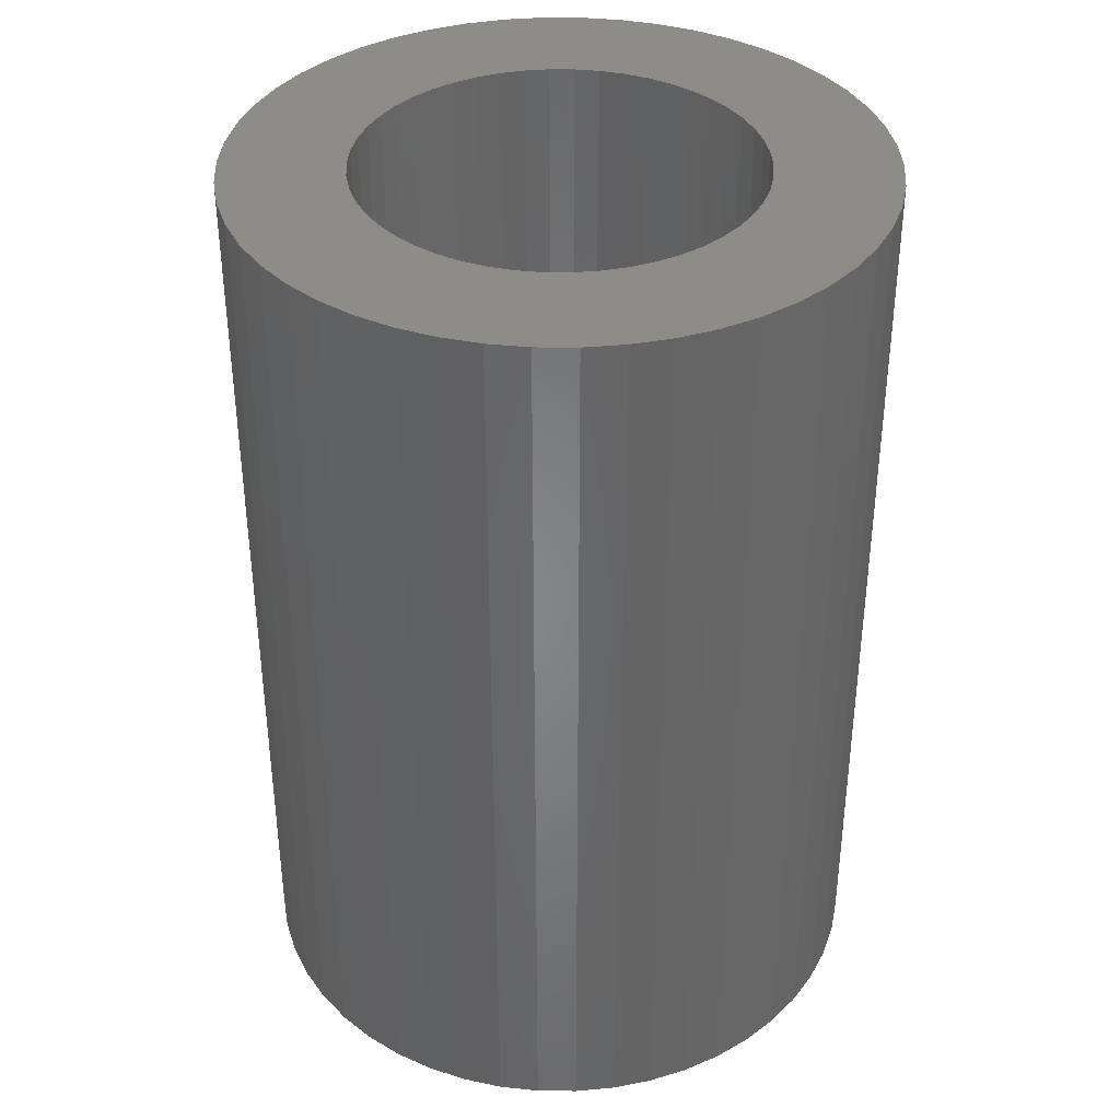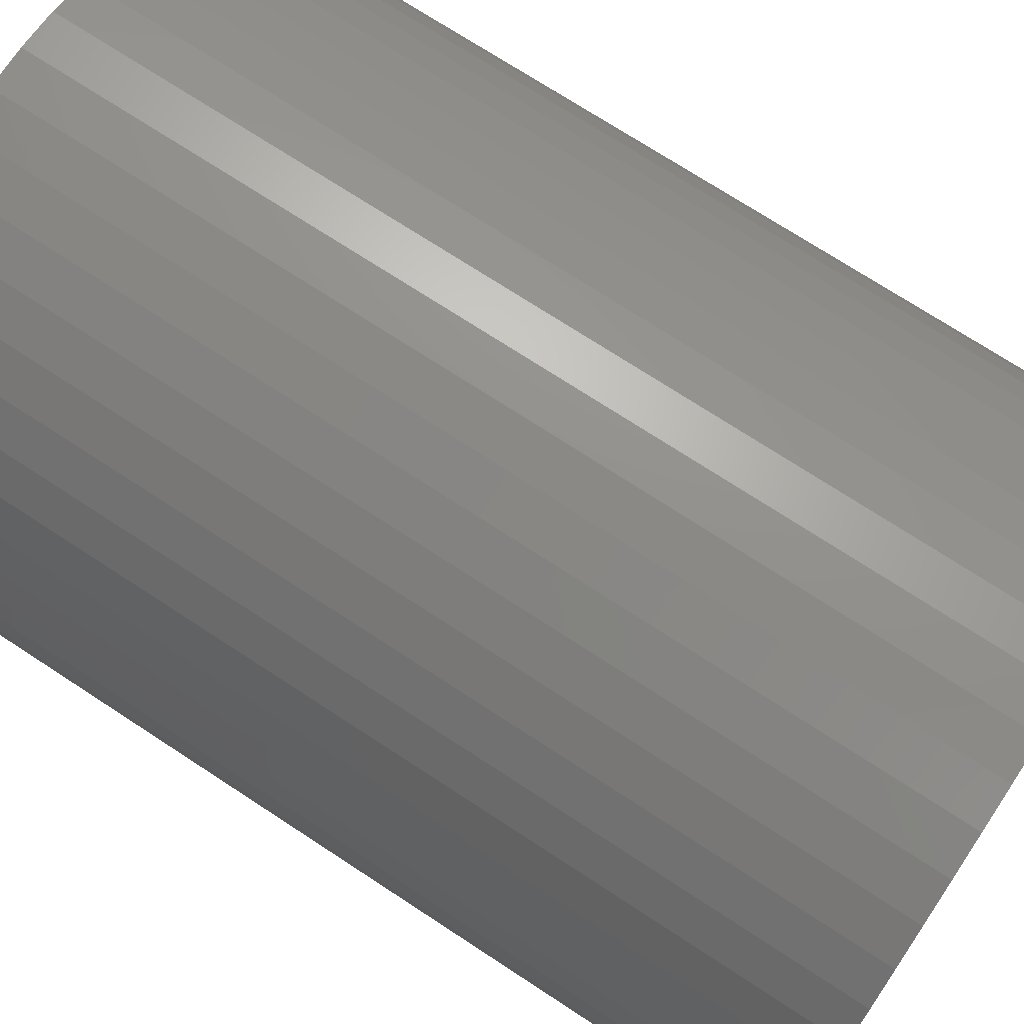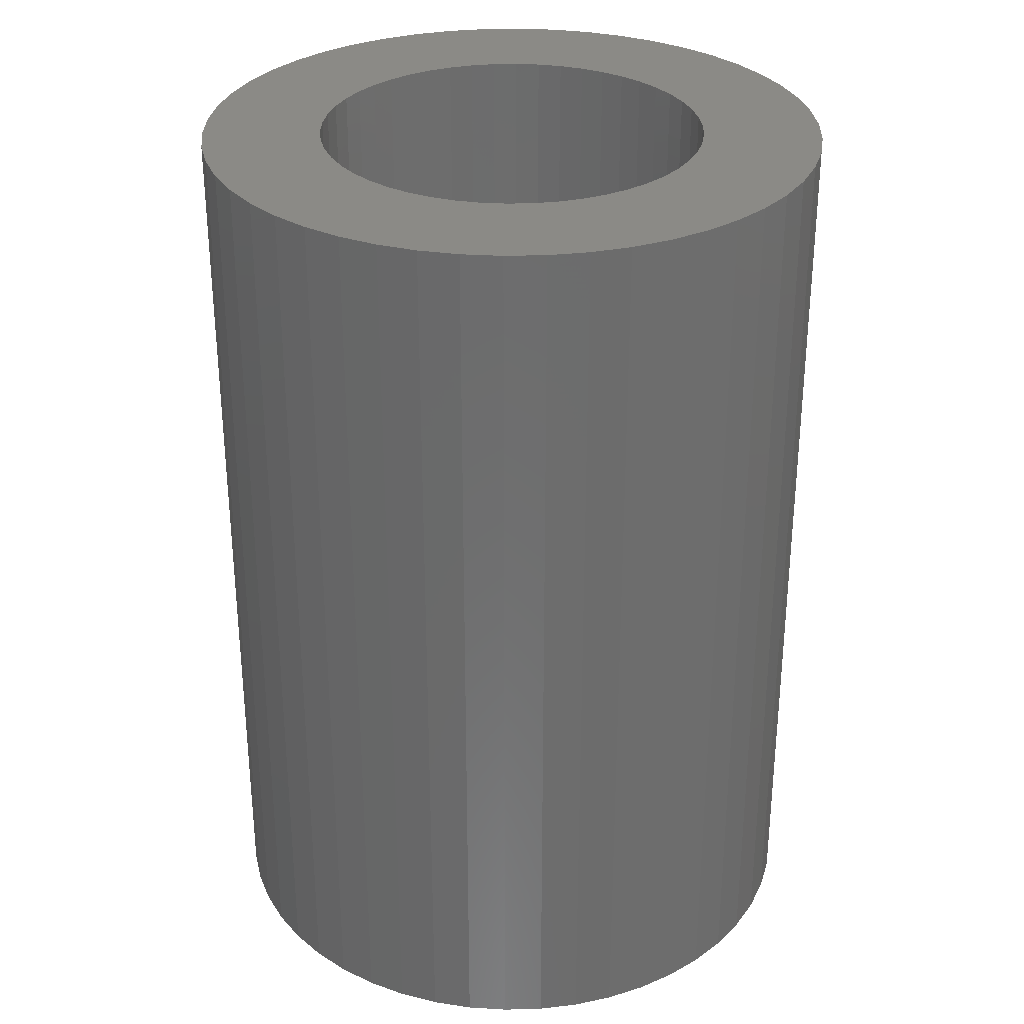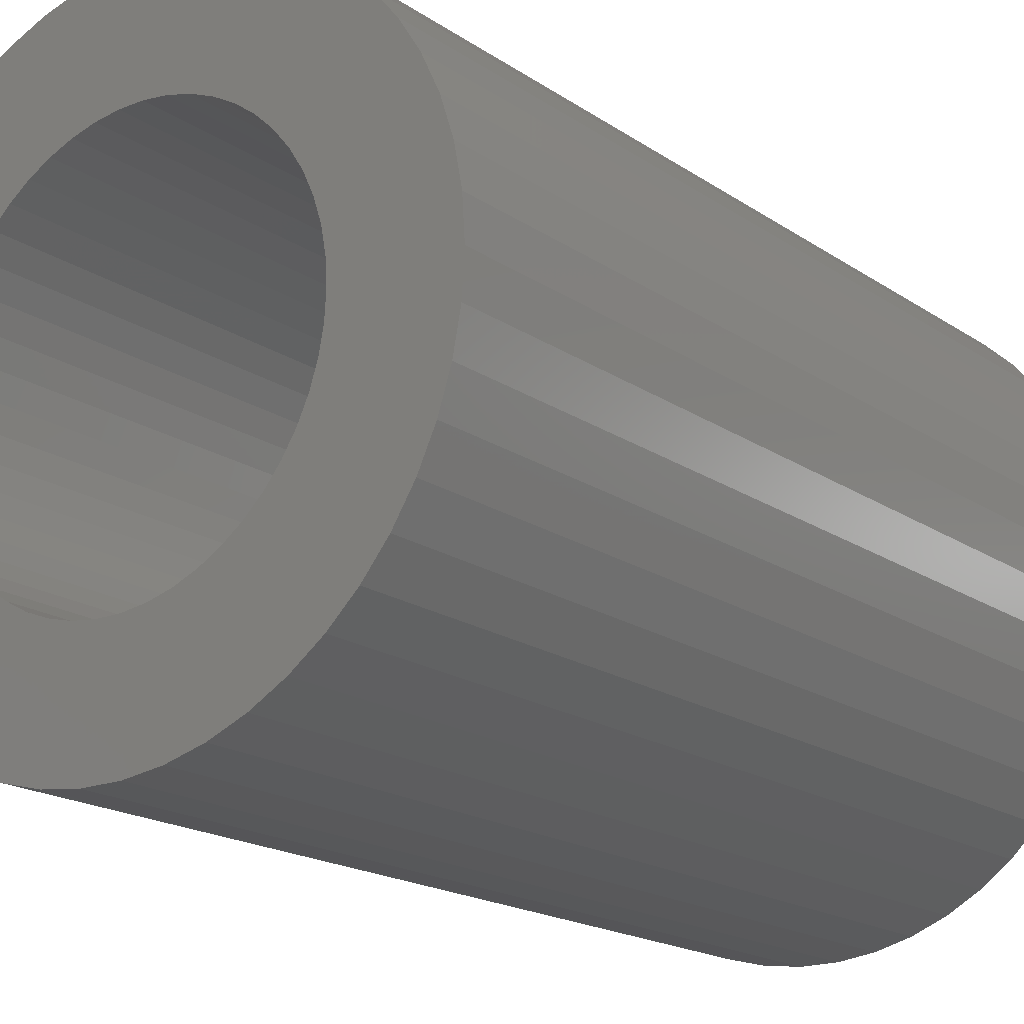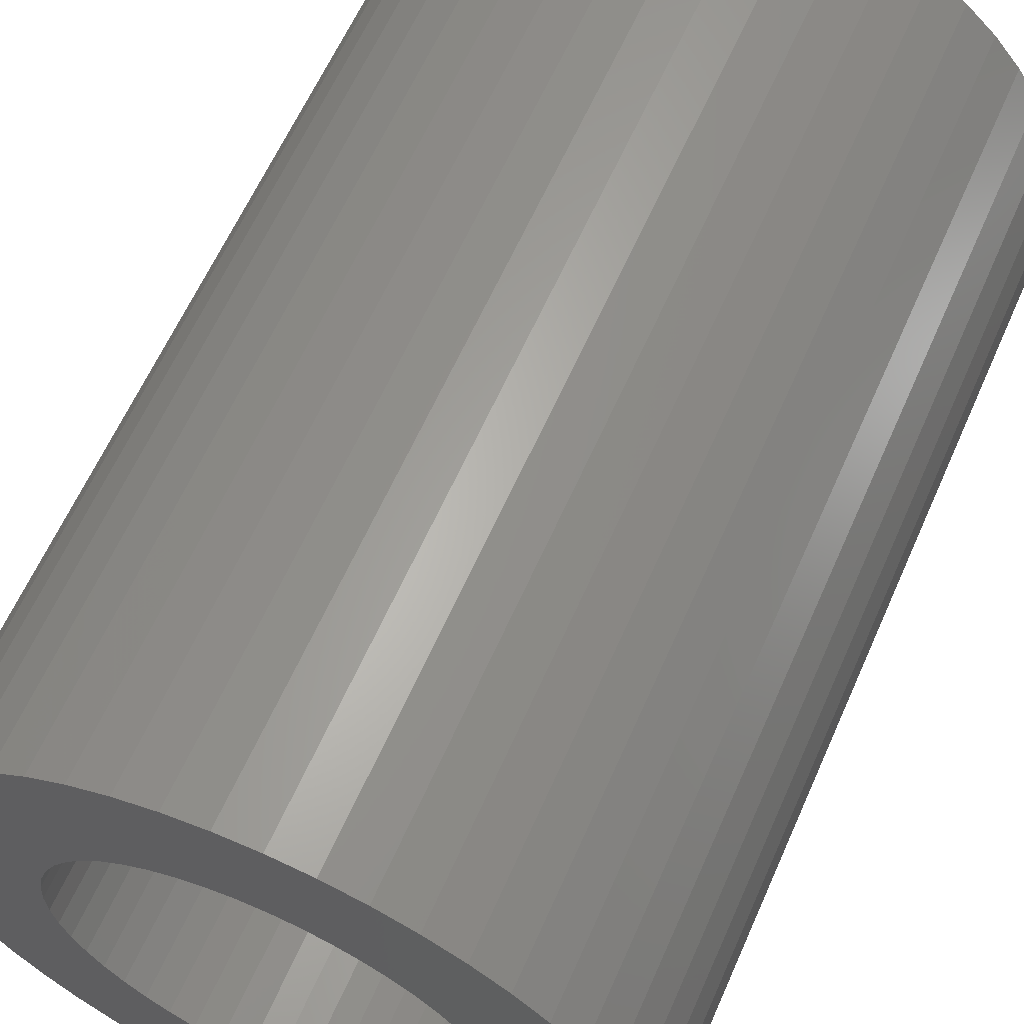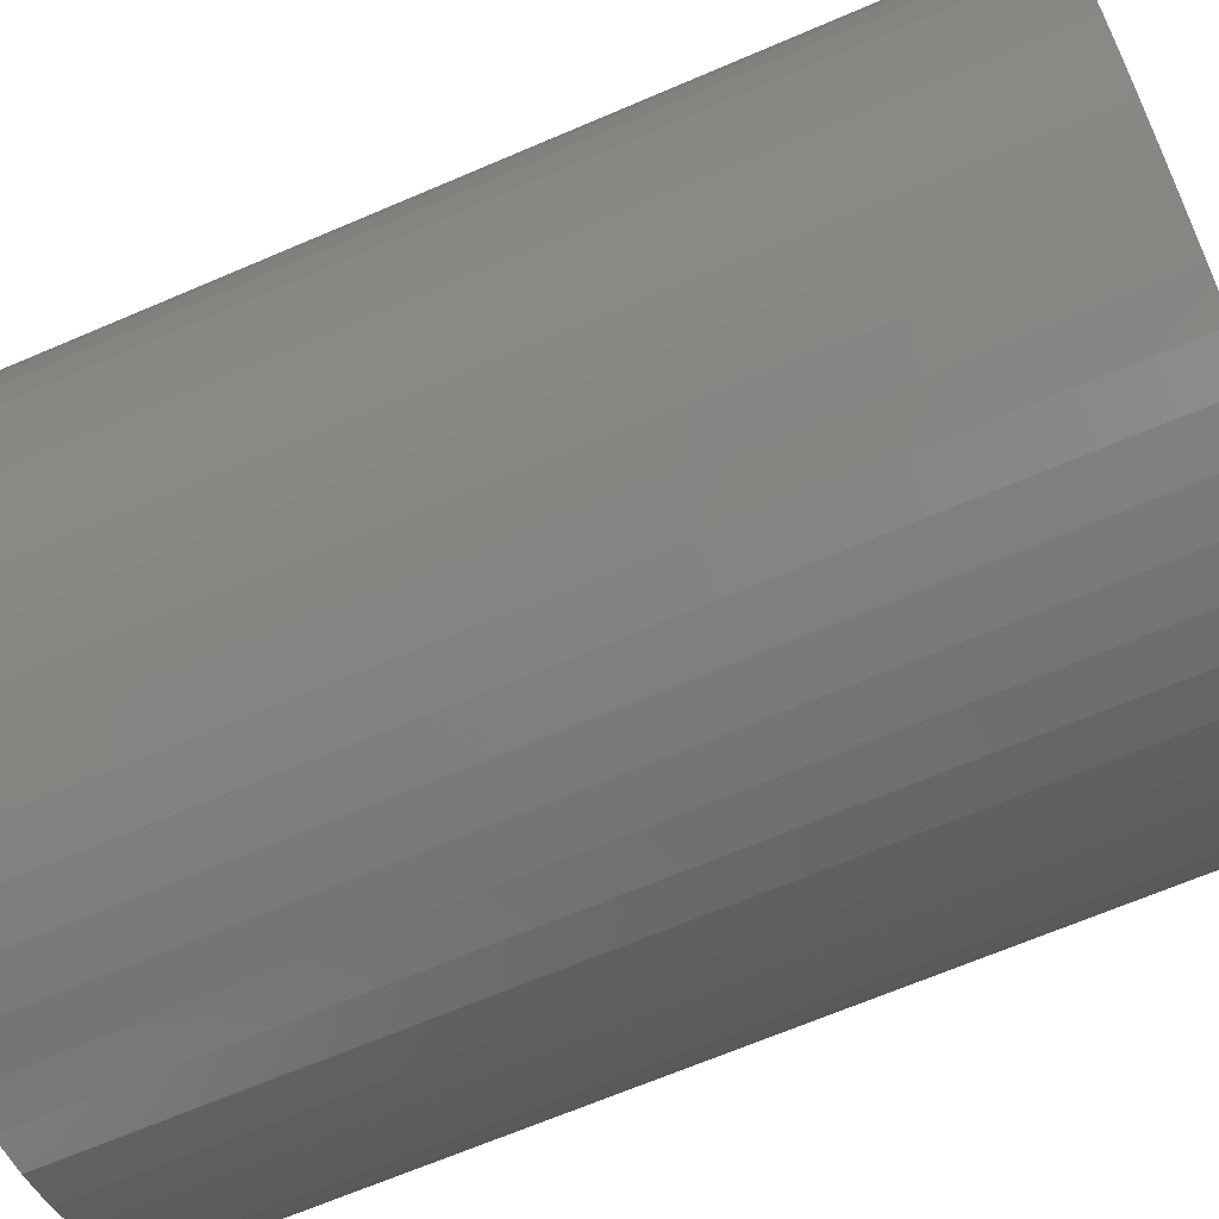
<metadata>
{"format":"stl","ext":"stl","renderer":"f3d","projection":"perspective","resolution":1024,"background":"white","views":[{"elev":37.3,"azim":-42.6,"up":"+Z"},{"elev":72.1,"azim":-56.7,"up":"+Y"},{"elev":30.9,"azim":-146.2,"up":"+Z"},{"elev":-18.3,"azim":-142.2,"up":"+Y"},{"elev":62.0,"azim":23.8,"up":"+Y"},{"elev":-66.9,"azim":-66.7,"up":"+Y"}]}
</metadata>
<code>
# stl→obj: 200 verts, 400 faces
v 14.5 0 21
v 14.39 1.817 -21
v 14.39 1.817 21
v 14.5 0 -21
v -14.5 0 -21
v -14.39 1.817 21
v -14.39 1.817 -21
v -14.5 0 21
v 0.9105 14.47 -21
v -0.9105 14.47 21
v 0.9105 14.47 21
v -0.9105 14.47 -21
v -0.9105 -14.47 -21
v 0.9105 -14.47 21
v -0.9105 -14.47 21
v 0.9105 -14.47 -21
v 10.57 9.926 -21
v 9.243 11.17 21
v 10.57 9.926 21
v 9.243 11.17 -21
v -9.243 11.17 -21
v -10.57 9.926 21
v -9.243 11.17 21
v -10.57 9.926 -21
v -4.481 13.79 -21
v -6.174 13.12 21
v -4.481 13.79 21
v -6.174 13.12 -21
v 13.48 5.338 21
v 12.71 6.985 -21
v 12.71 6.985 21
v 13.48 5.338 -21
v 14.04 3.606 -21
v 14.04 3.606 21
v 6.174 13.12 -21
v 4.481 13.79 21
v 6.174 13.12 21
v 4.481 13.79 -21
v 2.717 14.24 21
v 2.717 14.24 -21
v 7.769 12.24 -21
v 7.769 12.24 21
v -13.48 5.338 -21
v -12.71 6.985 21
v -12.71 6.985 -21
v -13.48 5.338 21
v -14.04 3.606 -21
v -14.04 3.606 21
v -2.717 14.24 21
v -2.717 14.24 -21
v 2.717 -14.24 21
v 2.717 -14.24 -21
v 11.73 8.523 21
v 11.73 8.523 -21
v -11.73 8.523 21
v -11.73 8.523 -21
v 9 0 21
v 8.929 1.128 21
v 14.39 -1.817 21
v 8.717 2.238 21
v 8.929 -1.128 21
v 8.368 3.313 21
v 14.04 -3.606 21
v 7.887 4.336 21
v 8.717 -2.238 21
v 7.281 5.29 21
v 13.48 -5.338 21
v 6.561 6.161 21
v 8.368 -3.313 21
v 12.71 -6.985 21
v 5.737 6.935 21
v 4.822 7.599 21
v 3.832 8.143 21
v 2.781 8.56 21
v 1.686 8.841 21
v 0.5651 8.982 21
v -0.5651 8.982 21
v -1.686 8.841 21
v -2.781 8.56 21
v -3.832 8.143 21
v -4.822 7.599 21
v -7.769 12.24 21
v -5.737 6.935 21
v -6.561 6.161 21
v -7.281 5.29 21
v -7.887 4.336 21
v -8.368 3.313 21
v 7.887 -4.336 21
v 11.73 -8.523 21
v 7.281 -5.29 21
v 10.57 -9.926 21
v 6.561 -6.161 21
v 9.243 -11.17 21
v 5.737 -6.935 21
v 7.769 -12.24 21
v 4.822 -7.599 21
v 6.174 -13.12 21
v 3.832 -8.143 21
v 4.481 -13.79 21
v 2.781 -8.56 21
v 1.686 -8.841 21
v 0.5651 -8.982 21
v -0.5651 -8.982 21
v -1.686 -8.841 21
v -2.717 -14.24 21
v -2.781 -8.56 21
v -4.481 -13.79 21
v -3.832 -8.143 21
v -6.174 -13.12 21
v -4.822 -7.599 21
v -7.769 -12.24 21
v -5.737 -6.935 21
v -9.243 -11.17 21
v -6.561 -6.161 21
v -10.57 -9.926 21
v -7.281 -5.29 21
v -11.73 -8.523 21
v -7.887 -4.336 21
v -12.71 -6.985 21
v -8.368 -3.313 21
v -13.48 -5.338 21
v -8.717 -2.238 21
v -14.04 -3.606 21
v -8.929 -1.128 21
v -14.39 -1.817 21
v -9 0 21
v -8.717 2.238 21
v -8.929 1.128 21
v -7.769 12.24 -21
v 14.39 -1.817 -21
v 14.04 -3.606 -21
v -12.71 -6.985 -21
v -13.48 -5.338 -21
v -11.73 -8.523 -21
v 9 0 -21
v 8.929 -1.128 -21
v 8.717 -2.238 -21
v 13.48 -5.338 -21
v 8.929 1.128 -21
v 8.368 -3.313 -21
v 12.71 -6.985 -21
v 7.887 -4.336 -21
v 11.73 -8.523 -21
v 8.717 2.238 -21
v 7.281 -5.29 -21
v 10.57 -9.926 -21
v 6.561 -6.161 -21
v 9.243 -11.17 -21
v 8.368 3.313 -21
v 5.737 -6.935 -21
v 7.769 -12.24 -21
v 4.822 -7.599 -21
v 6.174 -13.12 -21
v 3.832 -8.143 -21
v 4.481 -13.79 -21
v 2.781 -8.56 -21
v 1.686 -8.841 -21
v 0.5651 -8.982 -21
v -0.5651 -8.982 -21
v -1.686 -8.841 -21
v -2.717 -14.24 -21
v -2.781 -8.56 -21
v -4.481 -13.79 -21
v -3.832 -8.143 -21
v -6.174 -13.12 -21
v -4.822 -7.599 -21
v -7.769 -12.24 -21
v -5.737 -6.935 -21
v -9.243 -11.17 -21
v -6.561 -6.161 -21
v -10.57 -9.926 -21
v -7.281 -5.29 -21
v -7.887 -4.336 -21
v -8.368 -3.313 -21
v 7.887 4.336 -21
v 7.281 5.29 -21
v 6.561 6.161 -21
v 5.737 6.935 -21
v 4.822 7.599 -21
v 3.832 8.143 -21
v 2.781 8.56 -21
v 1.686 8.841 -21
v 0.5651 8.982 -21
v -0.5651 8.982 -21
v -1.686 8.841 -21
v -2.781 8.56 -21
v -3.832 8.143 -21
v -4.822 7.599 -21
v -5.737 6.935 -21
v -6.561 6.161 -21
v -7.281 5.29 -21
v -7.887 4.336 -21
v -8.368 3.313 -21
v -8.717 2.238 -21
v -8.929 1.128 -21
v -9 0 -21
v -8.717 -2.238 -21
v -14.04 -3.606 -21
v -8.929 -1.128 -21
v -14.39 -1.817 -21
f 1 2 3
f 2 1 4
f 5 6 7
f 6 5 8
f 9 10 11
f 10 9 12
f 13 14 15
f 14 13 16
f 17 18 19
f 18 17 20
f 21 22 23
f 22 21 24
f 25 26 27
f 26 25 28
f 29 30 31
f 30 29 32
f 3 33 34
f 33 3 2
f 35 36 37
f 36 35 38
f 38 39 36
f 39 38 40
f 41 37 42
f 37 41 35
f 43 44 45
f 44 43 46
f 47 46 43
f 46 47 48
f 12 49 10
f 49 12 50
f 16 51 14
f 51 16 52
f 34 32 29
f 32 34 33
f 53 17 19
f 17 53 54
f 31 54 53
f 54 31 30
f 40 11 39
f 11 40 9
f 20 42 18
f 42 20 41
f 45 55 56
f 55 45 44
f 56 22 24
f 22 56 55
f 7 48 47
f 48 7 6
f 57 1 3
f 58 3 34
f 1 57 59
f 60 34 29
f 61 59 57
f 62 29 31
f 59 61 63
f 64 31 53
f 65 63 61
f 66 53 19
f 63 65 67
f 68 19 18
f 69 67 65
f 67 69 70
f 3 58 57
f 34 60 58
f 29 62 60
f 31 64 62
f 71 18 42
f 53 66 64
f 19 68 66
f 72 42 37
f 18 71 68
f 42 72 71
f 73 37 36
f 37 73 72
f 36 74 73
f 39 74 36
f 39 75 74
f 11 75 39
f 11 76 75
f 11 77 76
f 10 77 11
f 10 78 77
f 49 78 10
f 49 79 78
f 27 79 49
f 79 27 80
f 26 80 27
f 80 26 81
f 82 81 26
f 81 82 83
f 23 83 82
f 83 23 84
f 22 84 23
f 84 22 85
f 55 85 22
f 85 55 86
f 86 44 87
f 44 86 55
f 88 70 69
f 70 88 89
f 90 89 88
f 89 90 91
f 92 91 90
f 91 92 93
f 94 93 92
f 93 94 95
f 96 95 94
f 95 96 97
f 98 97 96
f 97 98 99
f 100 99 98
f 100 51 99
f 101 51 100
f 101 14 51
f 102 14 101
f 103 14 102
f 103 15 14
f 104 15 103
f 104 105 15
f 106 105 104
f 107 106 108
f 106 107 105
f 109 108 110
f 111 110 112
f 108 109 107
f 113 112 114
f 115 114 116
f 110 111 109
f 117 116 118
f 119 118 120
f 121 120 122
f 123 122 124
f 112 113 111
f 125 124 126
f 46 87 44
f 87 46 127
f 114 115 113
f 48 127 46
f 116 117 115
f 127 48 128
f 118 119 117
f 6 128 48
f 120 121 119
f 128 6 126
f 122 123 121
f 8 126 6
f 124 125 123
f 126 8 125
f 28 82 26
f 82 28 129
f 129 23 82
f 23 129 21
f 50 27 49
f 27 50 25
f 59 4 1
f 4 59 130
f 63 130 59
f 130 63 131
f 132 121 133
f 121 132 119
f 134 119 132
f 119 134 117
f 135 4 130
f 136 130 131
f 4 135 2
f 137 131 138
f 139 2 135
f 140 138 141
f 2 139 33
f 142 141 143
f 144 33 139
f 145 143 146
f 33 144 32
f 147 146 148
f 149 32 144
f 32 149 30
f 130 136 135
f 131 137 136
f 138 140 137
f 141 142 140
f 150 148 151
f 143 145 142
f 146 147 145
f 152 151 153
f 148 150 147
f 151 152 150
f 154 153 155
f 153 154 152
f 155 156 154
f 52 156 155
f 52 157 156
f 16 157 52
f 16 158 157
f 16 159 158
f 13 159 16
f 13 160 159
f 161 160 13
f 161 162 160
f 163 162 161
f 162 163 164
f 165 164 163
f 164 165 166
f 167 166 165
f 166 167 168
f 169 168 167
f 168 169 170
f 171 170 169
f 170 171 172
f 134 172 171
f 172 134 173
f 173 132 174
f 132 173 134
f 175 30 149
f 30 175 54
f 176 54 175
f 54 176 17
f 177 17 176
f 17 177 20
f 178 20 177
f 20 178 41
f 179 41 178
f 41 179 35
f 180 35 179
f 35 180 38
f 181 38 180
f 181 40 38
f 182 40 181
f 182 9 40
f 183 9 182
f 184 9 183
f 184 12 9
f 185 12 184
f 185 50 12
f 186 50 185
f 25 186 187
f 186 25 50
f 28 187 188
f 129 188 189
f 187 28 25
f 21 189 190
f 24 190 191
f 188 129 28
f 56 191 192
f 45 192 193
f 43 193 194
f 47 194 195
f 189 21 129
f 7 195 196
f 133 174 132
f 174 133 197
f 190 24 21
f 198 197 133
f 191 56 24
f 197 198 199
f 192 45 56
f 200 199 198
f 193 43 45
f 199 200 196
f 194 47 43
f 5 196 200
f 195 7 47
f 196 5 7
f 153 95 97
f 95 153 151
f 70 138 67
f 138 70 141
f 171 117 134
f 117 171 115
f 133 123 198
f 123 133 121
f 148 91 93
f 91 148 146
f 155 97 99
f 97 155 153
f 52 99 51
f 99 52 155
f 89 141 70
f 141 89 143
f 91 143 89
f 143 91 146
f 67 131 63
f 131 67 138
f 161 15 105
f 15 161 13
f 165 107 109
f 107 165 163
f 163 105 107
f 105 163 161
f 198 125 200
f 125 198 123
f 200 8 5
f 8 200 125
f 151 93 95
f 93 151 148
f 167 109 111
f 109 167 165
f 169 111 113
f 111 169 167
f 171 113 115
f 113 171 169
f 135 58 139
f 58 135 57
f 126 195 128
f 195 126 196
f 184 76 77
f 76 184 183
f 158 103 102
f 103 158 159
f 178 68 71
f 68 178 177
f 190 83 84
f 83 190 189
f 187 79 80
f 79 187 186
f 140 65 137
f 65 140 69
f 149 64 175
f 64 149 62
f 139 60 144
f 60 139 58
f 175 66 176
f 66 175 64
f 181 73 74
f 73 181 180
f 182 74 75
f 74 182 181
f 180 72 73
f 72 180 179
f 87 192 86
f 192 87 193
f 127 193 87
f 193 127 194
f 186 78 79
f 78 186 185
f 157 102 101
f 102 157 158
f 144 62 149
f 62 144 60
f 176 68 177
f 68 176 66
f 183 75 76
f 75 183 182
f 179 71 72
f 71 179 178
f 86 191 85
f 191 86 192
f 85 190 84
f 190 85 191
f 128 194 127
f 194 128 195
f 188 80 81
f 80 188 187
f 189 81 83
f 81 189 188
f 185 77 78
f 77 185 184
f 147 90 145
f 90 147 92
f 142 69 140
f 69 142 88
f 137 61 136
f 61 137 65
f 147 94 92
f 94 147 150
f 145 88 142
f 88 145 90
f 136 57 135
f 57 136 61
f 160 106 104
f 106 160 162
f 116 173 118
f 173 116 172
f 120 197 122
f 197 120 174
f 124 196 126
f 196 124 199
f 154 100 98
f 100 154 156
f 156 101 100
f 101 156 157
f 159 104 103
f 104 159 160
f 162 108 106
f 108 162 164
f 168 114 112
f 114 168 170
f 114 172 116
f 172 114 170
f 118 174 120
f 174 118 173
f 122 199 124
f 199 122 197
f 150 96 94
f 96 150 152
f 152 98 96
f 98 152 154
f 164 110 108
f 110 164 166
f 166 112 110
f 112 166 168

</code>
